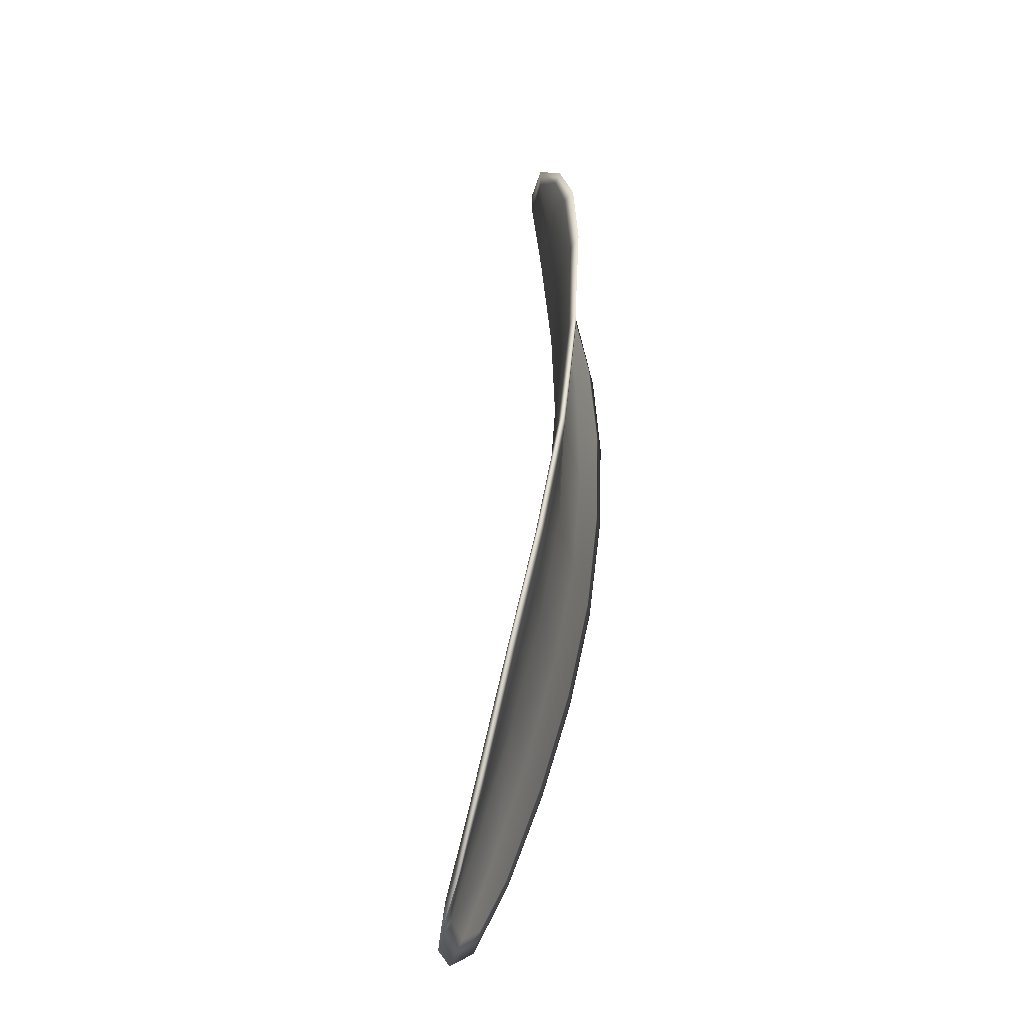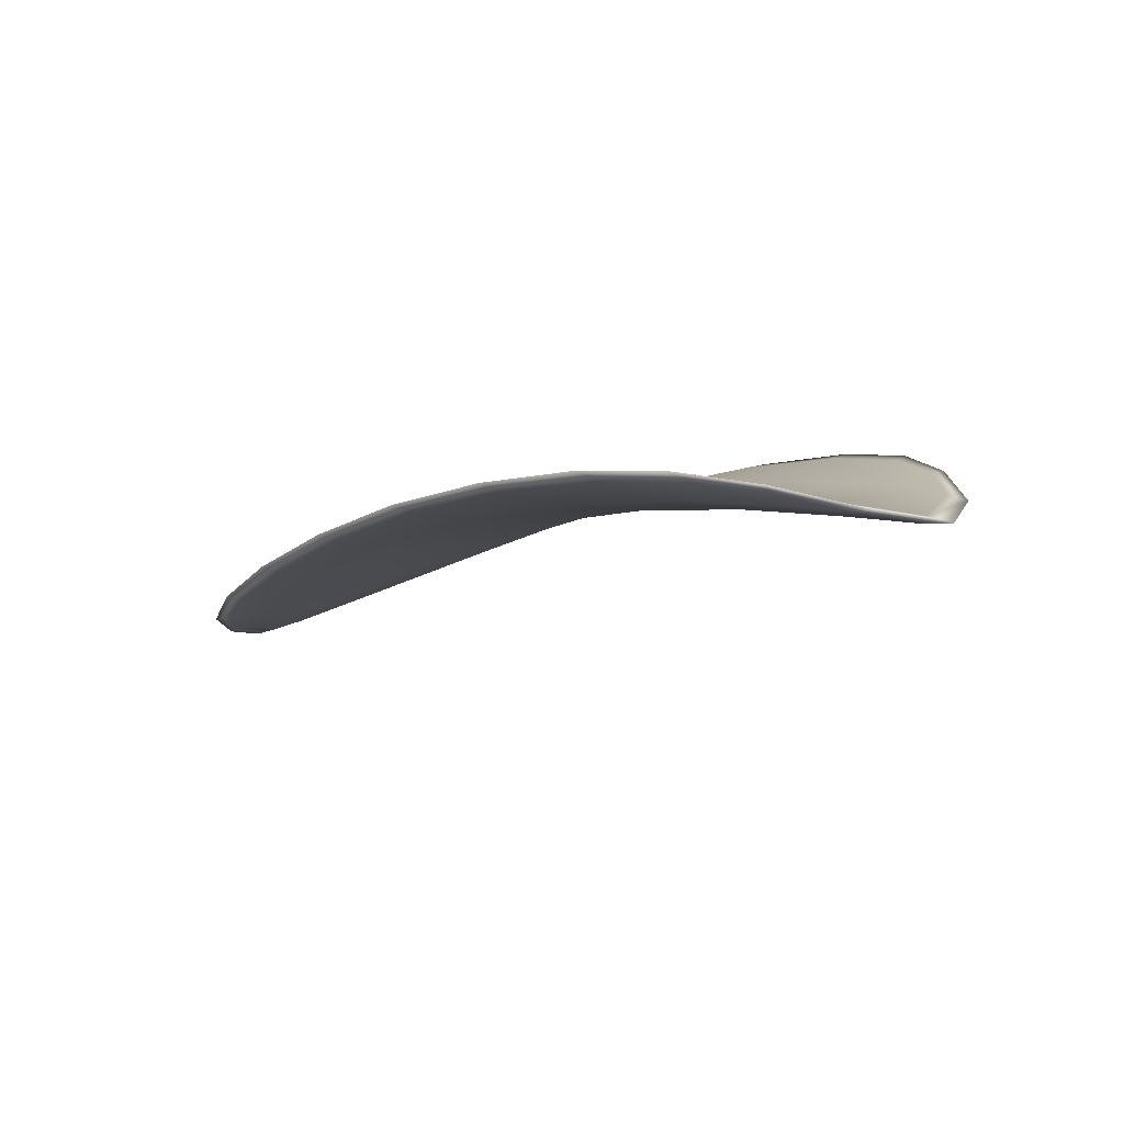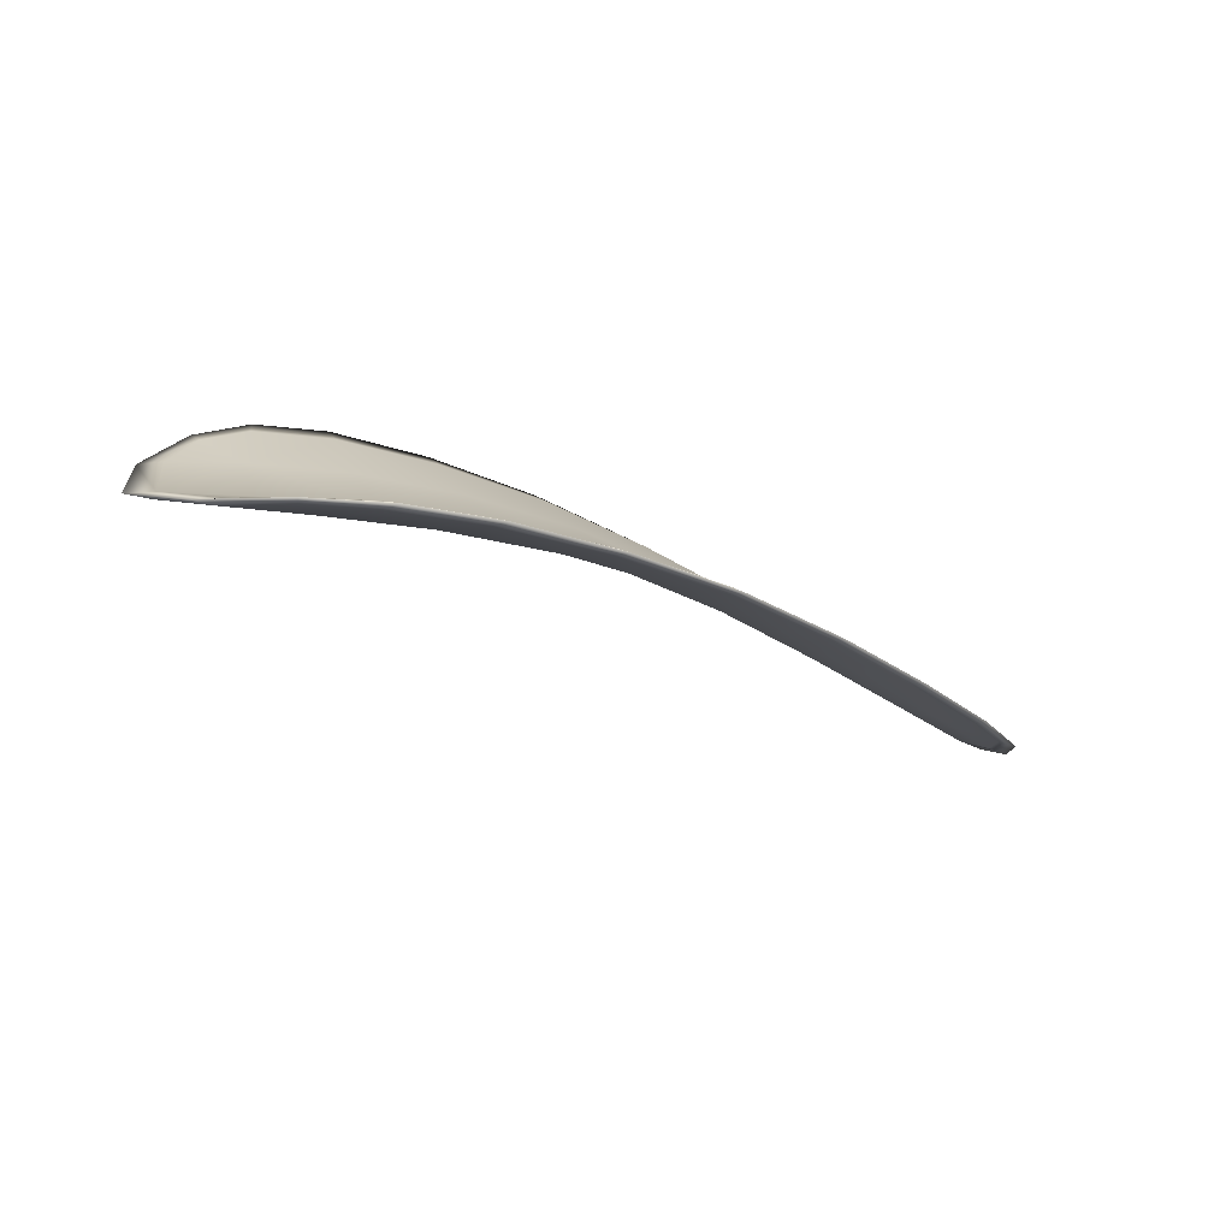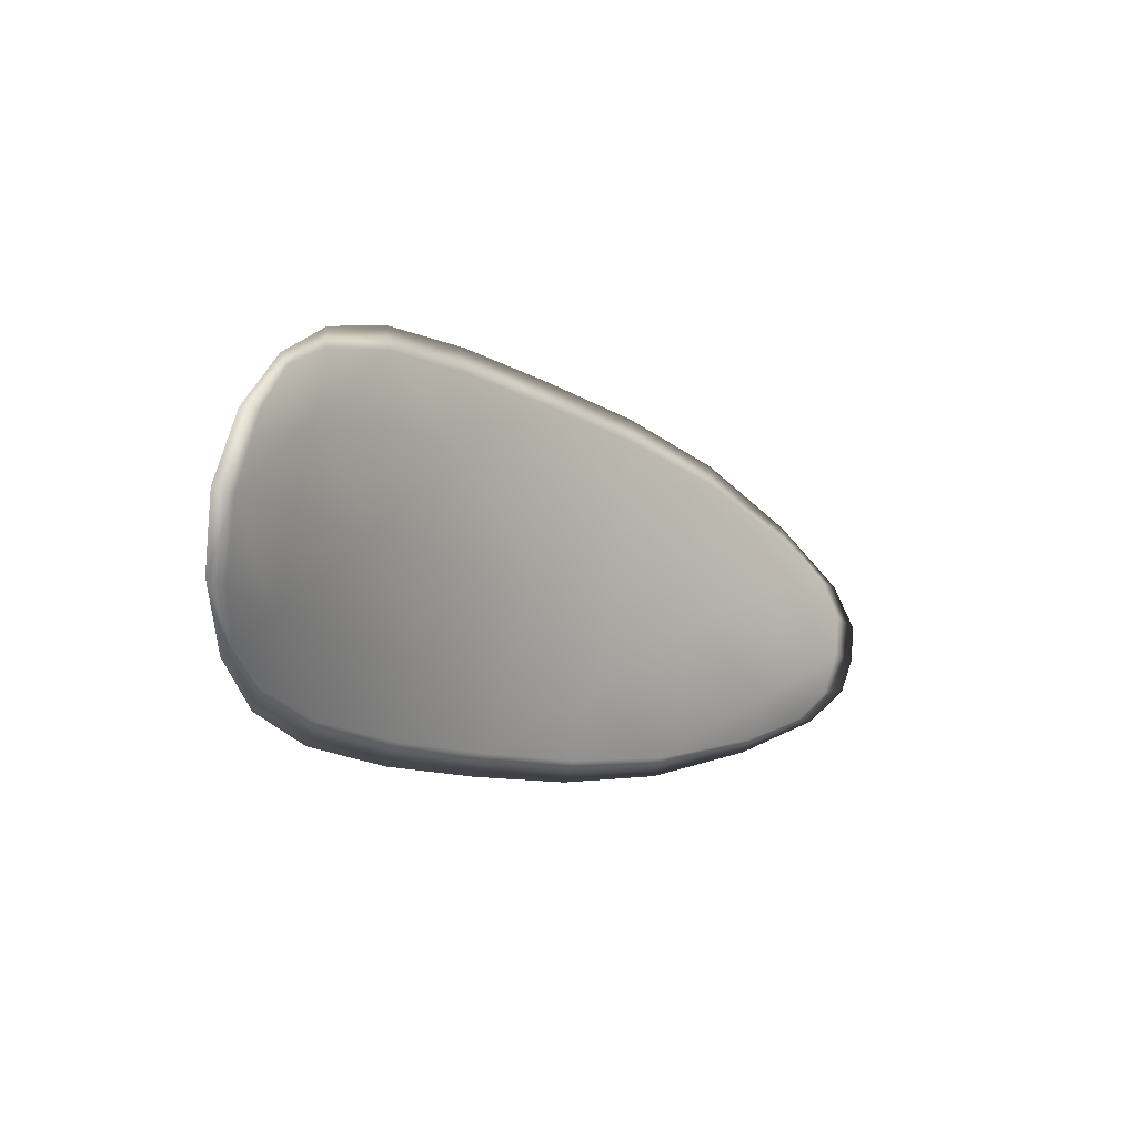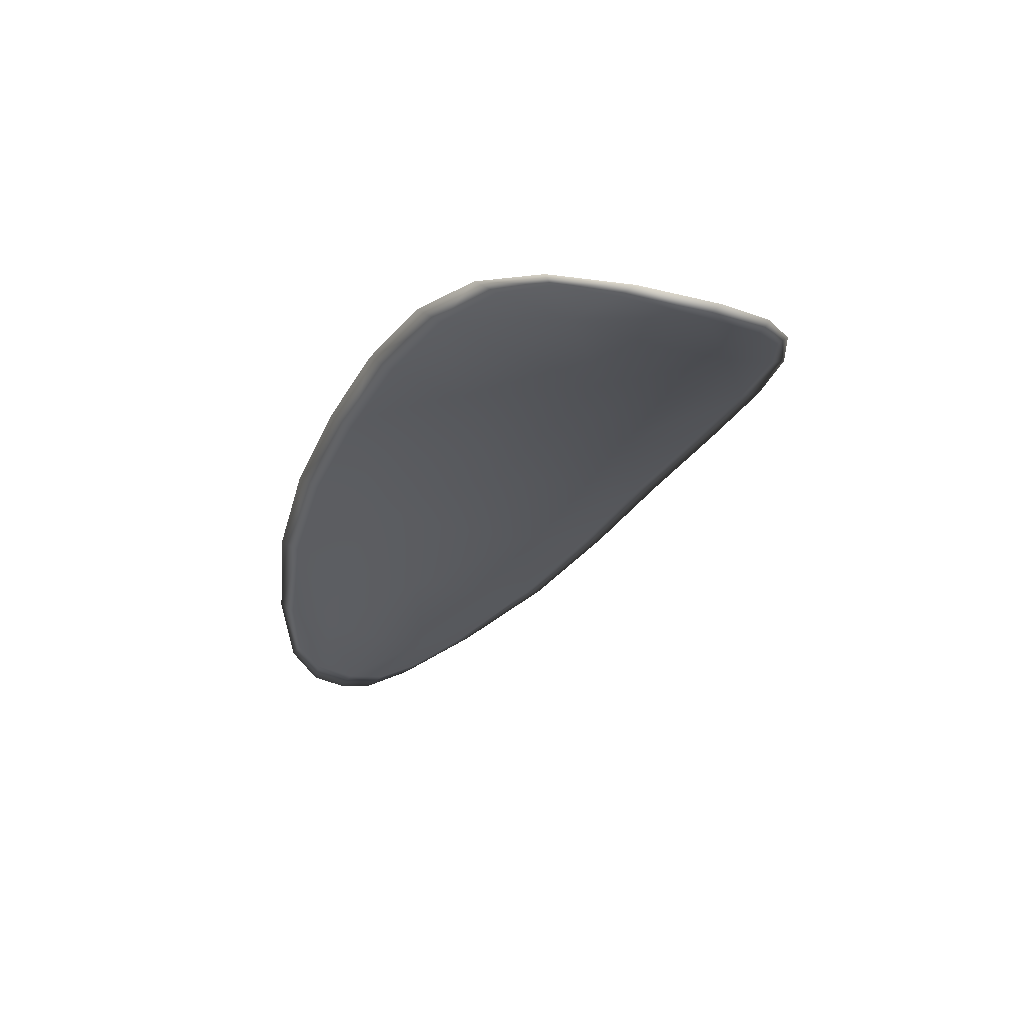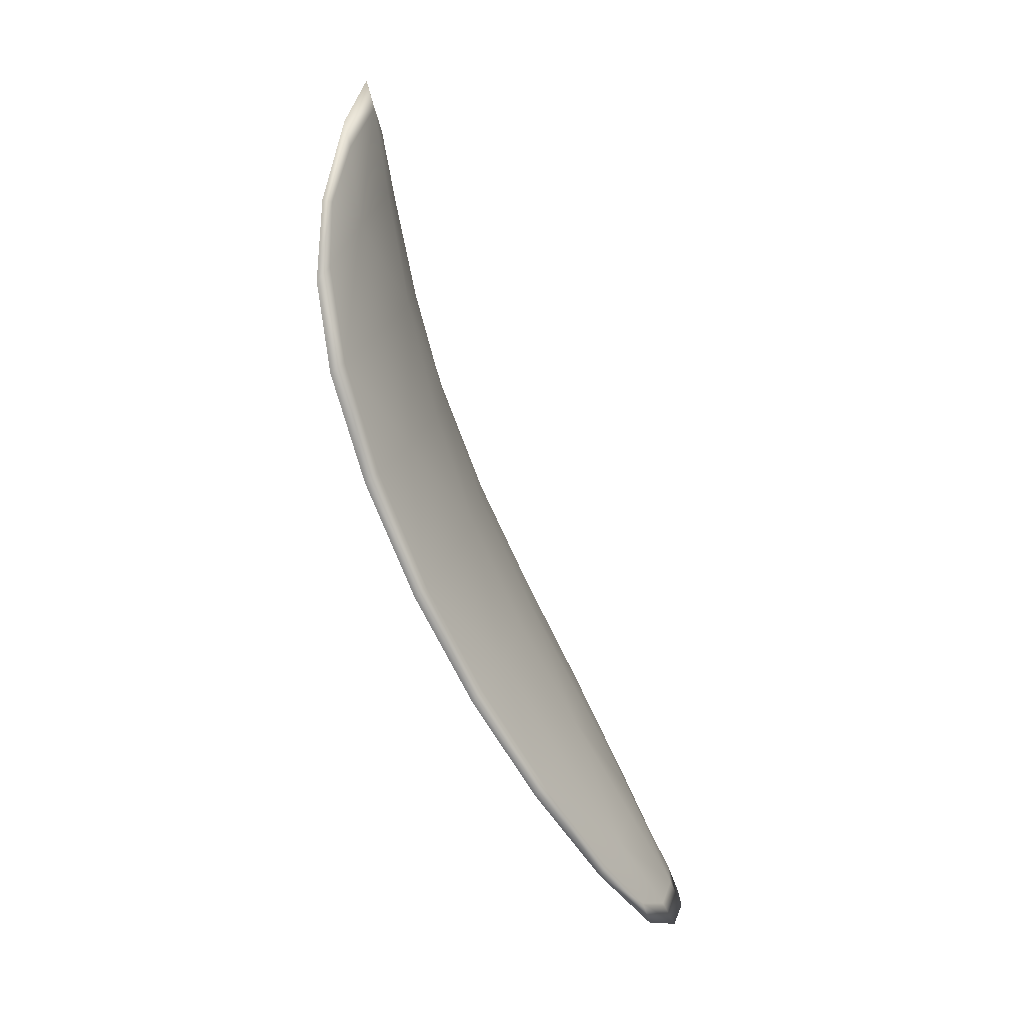
<metadata>
{"format":"obj","ext":"obj","renderer":"f3d","projection":"perspective","resolution":1024,"background":"white","views":[{"elev":45.7,"azim":76.9,"up":"+Z"},{"elev":16.8,"azim":-126.8,"up":"+Y"},{"elev":7.8,"azim":-20.2,"up":"+Y"},{"elev":0.9,"azim":-69.2,"up":"+Z"},{"elev":-7.6,"azim":-105.1,"up":"+Y"},{"elev":-64.2,"azim":-88.0,"up":"+Z"}]}
</metadata>
<code>
v -2.45 0.7369 -1.083
v -2.45 0.7363 -1.081
v -2.447 0.736 -1.081
v -2.447 0.7366 -1.083
v -2.447 0.7372 -1.085
v -2.449 0.7375 -1.084
v -2.45 0.7374 -1.083
v -2.451 0.737 -1.082
v -2.452 0.7365 -1.08
v -2.449 0.7363 -1.079
v -2.448 0.7365 -1.077
v -2.446 0.7361 -1.077
v -2.446 0.7359 -1.079
v -2.451 0.7365 -1.079
v -2.45 0.7366 -1.078
v -2.438 0.7332 -1.08
v -2.438 0.7331 -1.079
v -2.435 0.7318 -1.08
v -2.435 0.7318 -1.081
v -2.436 0.732 -1.083
v -2.438 0.7333 -1.083
v -2.441 0.7345 -1.082
v -2.441 0.7344 -1.08
v -2.44 0.7344 -1.078
v -2.439 0.7338 -1.085
v -2.436 0.7324 -1.085
v -2.436 0.7328 -1.087
v -2.439 0.7343 -1.087
v -2.442 0.7355 -1.086
v -2.441 0.735 -1.085
v -2.444 0.7359 -1.084
v -2.444 0.7354 -1.082
v -2.444 0.7365 -1.086
v -2.444 0.7353 -1.079
v -2.443 0.7354 -1.077
v -2.433 0.7304 -1.082
v -2.432 0.7305 -1.081
v -2.431 0.7297 -1.082
v -2.431 0.7294 -1.083
v -2.431 0.7294 -1.084
v -2.433 0.7305 -1.084
v -2.433 0.7309 -1.086
v -2.431 0.7297 -1.086
v -2.432 0.7302 -1.086
v -2.433 0.7312 -1.087
v -2.45 0.7367 -1.083
v -2.45 0.7361 -1.081
v -2.452 0.7364 -1.08
v -2.451 0.7368 -1.082
v -2.45 0.7373 -1.083
v -2.449 0.7373 -1.084
v -2.447 0.7371 -1.085
v -2.447 0.7364 -1.084
v -2.447 0.7357 -1.081
v -2.449 0.7361 -1.079
v -2.448 0.7363 -1.077
v -2.45 0.7364 -1.078
v -2.451 0.7363 -1.079
v -2.446 0.7357 -1.079
v -2.446 0.7359 -1.077
v -2.438 0.733 -1.08
v -2.438 0.733 -1.079
v -2.44 0.7342 -1.078
v -2.441 0.7341 -1.08
v -2.441 0.7343 -1.082
v -2.438 0.7331 -1.083
v -2.436 0.7318 -1.083
v -2.435 0.7316 -1.081
v -2.435 0.7317 -1.08
v -2.439 0.7336 -1.085
v -2.441 0.7348 -1.085
v -2.442 0.7354 -1.086
v -2.439 0.7341 -1.087
v -2.436 0.7327 -1.087
v -2.436 0.7322 -1.085
v -2.444 0.7357 -1.084
v -2.444 0.7352 -1.082
v -2.444 0.7364 -1.086
v -2.444 0.7351 -1.079
v -2.443 0.7352 -1.077
v -2.433 0.7302 -1.082
v -2.432 0.7303 -1.081
v -2.433 0.7303 -1.084
v -2.431 0.7292 -1.084
v -2.431 0.7292 -1.083
v -2.431 0.7296 -1.082
v -2.433 0.7307 -1.086
v -2.433 0.7311 -1.087
v -2.432 0.7301 -1.086
v -2.431 0.7295 -1.086
v -2.432 0.7304 -1.081
v -2.431 0.7294 -1.083
v -2.435 0.7317 -1.079
v -2.431 0.7296 -1.082
v -2.43 0.7292 -1.086
v -2.431 0.7299 -1.086
v -2.43 0.7289 -1.085
v -2.432 0.7301 -1.086
v -2.449 0.7376 -1.085
v -2.451 0.7375 -1.084
v -2.447 0.7374 -1.086
v -2.45 0.7373 -1.083
v -2.452 0.7365 -1.079
v -2.45 0.7366 -1.077
v -2.453 0.7365 -1.08
v -2.45 0.7364 -1.078
v -2.448 0.7365 -1.077
v -2.446 0.7361 -1.076
v -2.43 0.7289 -1.084
v -2.433 0.7313 -1.087
v -2.436 0.7329 -1.087
v -2.452 0.737 -1.082
v -2.444 0.7367 -1.087
v -2.442 0.7356 -1.087
v -2.443 0.7353 -1.077
v -2.44 0.7343 -1.077
v -2.437 0.7331 -1.078
v -2.439 0.7343 -1.087
f 1 2 3
f 1 3 4
f 1 4 5
f 1 5 6
f 1 6 7
f 1 7 8
f 1 8 9
f 1 9 2
f 10 11 12
f 10 12 13
f 10 13 3
f 10 3 2
f 10 2 9
f 10 9 14
f 10 14 15
f 10 15 11
f 16 17 18
f 16 18 19
f 16 19 20
f 16 20 21
f 16 21 22
f 16 22 23
f 16 23 24
f 16 24 17
f 25 21 20
f 25 20 26
f 25 26 27
f 25 27 28
f 25 28 29
f 25 29 30
f 25 30 22
f 25 22 21
f 31 32 22
f 31 22 30
f 31 30 29
f 31 29 33
f 31 33 5
f 31 5 4
f 31 4 3
f 31 3 32
f 34 35 24
f 34 24 23
f 34 23 22
f 34 22 32
f 34 32 3
f 34 3 13
f 34 13 12
f 34 12 35
f 36 37 38
f 36 38 39
f 36 39 40
f 36 40 41
f 36 41 20
f 36 20 19
f 36 19 18
f 36 18 37
f 42 41 40
f 42 40 43
f 42 43 44
f 42 44 45
f 42 45 27
f 42 27 26
f 42 26 20
f 42 20 41
f 46 47 48
f 46 48 49
f 46 49 50
f 46 50 51
f 46 51 52
f 46 52 53
f 46 53 54
f 46 54 47
f 55 56 57
f 55 57 58
f 55 58 48
f 55 48 47
f 55 47 54
f 55 54 59
f 55 59 60
f 55 60 56
f 61 62 63
f 61 63 64
f 61 64 65
f 61 65 66
f 61 66 67
f 61 67 68
f 61 68 69
f 61 69 62
f 70 66 65
f 70 65 71
f 70 71 72
f 70 72 73
f 70 73 74
f 70 74 75
f 70 75 67
f 70 67 66
f 76 77 54
f 76 54 53
f 76 53 52
f 76 52 78
f 76 78 72
f 76 72 71
f 76 71 65
f 76 65 77
f 79 80 60
f 79 60 59
f 79 59 54
f 79 54 77
f 79 77 65
f 79 65 64
f 79 64 63
f 79 63 80
f 81 82 69
f 81 69 68
f 81 68 67
f 81 67 83
f 81 83 84
f 81 84 85
f 81 85 86
f 81 86 82
f 87 83 67
f 87 67 75
f 87 75 74
f 87 74 88
f 87 88 89
f 87 89 90
f 87 90 84
f 87 84 83
f 91 92 38
f 91 38 37
f 91 37 18
f 91 18 93
f 91 93 69
f 91 69 82
f 91 82 94
f 91 94 92
f 95 96 44
f 95 44 43
f 95 43 40
f 95 40 97
f 95 97 84
f 95 84 90
f 95 90 98
f 95 98 96
f 99 100 7
f 99 7 6
f 99 6 5
f 99 5 101
f 99 101 52
f 99 52 51
f 99 51 102
f 99 102 100
f 103 104 15
f 103 15 14
f 103 14 9
f 103 9 105
f 103 105 48
f 103 48 58
f 103 58 106
f 103 106 104
f 107 108 12
f 107 12 11
f 107 11 15
f 107 15 104
f 107 104 106
f 107 106 56
f 107 56 60
f 107 60 108
f 109 97 40
f 109 40 39
f 109 39 38
f 109 38 92
f 109 92 94
f 109 94 85
f 109 85 84
f 109 84 97
f 110 111 27
f 110 27 45
f 110 45 44
f 110 44 96
f 110 96 98
f 110 98 88
f 110 88 74
f 110 74 111
f 112 105 9
f 112 9 8
f 112 8 7
f 112 7 100
f 112 100 102
f 112 102 49
f 112 49 48
f 112 48 105
f 113 101 5
f 113 5 33
f 113 33 29
f 113 29 114
f 113 114 72
f 113 72 78
f 113 78 52
f 113 52 101
f 115 116 24
f 115 24 35
f 115 35 12
f 115 12 108
f 115 108 60
f 115 60 80
f 115 80 63
f 115 63 116
f 117 93 18
f 117 18 17
f 117 17 24
f 117 24 116
f 117 116 63
f 117 63 62
f 117 62 69
f 117 69 93
f 118 114 29
f 118 29 28
f 118 28 27
f 118 27 111
f 118 111 74
f 118 74 73
f 118 73 72
f 118 72 114

</code>
